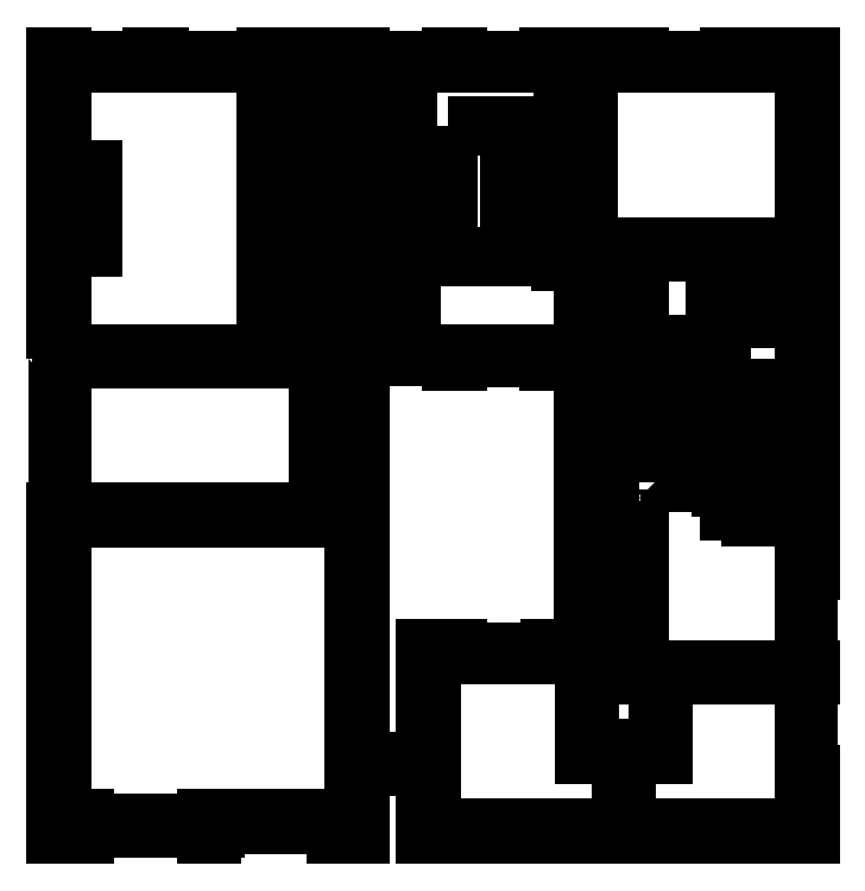
<metadata>
{"format":"dxf","ext":"dxf","renderer":"ezdxf+matplotlib","layout":"modelspace","background":"white","min_lineweight":24,"dpi":150}
</metadata>
<code>
0
SECTION
2
ENTITIES
0
LINE
8
0
10
24.23
20
25.38
30
0
11
24.23
21
-25.37
31
0
0
LINE
8
0
10
24.23
20
3.708
30
0
11
24.23
21
6.292
31
0
0
LINE
8
0
10
-5.101
20
5.625
30
0
11
-4.768
21
5.625
31
0
0
LINE
8
0
10
-4.768
20
5.479
30
0
11
-4.768
21
5.625
31
0
0
LINE
8
0
10
-4.768
20
5.479
30
0
11
-4.768
21
5.625
31
0
0
LWPOLYLINE
8
0
90
13
70
1
43
0
10
-10.52
20
24.96
10
-10.85
20
24.96
10
-10.85
20
25.13
10
-10.85
20
25.38
10
-8.018
20
25.38
10
-8.018
20
24.96
10
-8.018
20
25.13
10
-5.185
20
25.13
10
-5.185
20
24.96
10
-8.018
20
24.96
10
-10.85
20
24.96
10
-10.85
20
9.708
10
-10.52
20
9.708
0
LWPOLYLINE
8
0
90
4
70
1
43
0
10
-24.18
20
5.625
10
-10.43
20
5.625
10
-10.43
20
5.958
10
-24.18
20
5.958
0
LWPOLYLINE
8
0
90
4
70
1
43
0
10
-24.18
20
17.96
10
-22.18
20
17.96
10
-22.18
20
12.96
10
-24.18
20
12.96
0
LWPOLYLINE
8
0
90
4
70
1
43
0
10
10.15
20
24.96
10
9.815
20
24.96
10
9.815
20
9.625
10
10.15
20
9.625
0
LWPOLYLINE
8
0
90
4
70
1
43
0
10
13.15
20
12.96
10
18.82
20
12.96
10
18.82
20
12.63
10
13.15
20
12.63
0
LWPOLYLINE
8
0
90
10
70
1
43
0
10
13.15
20
6.292
10
18.82
20
6.292
10
18.82
20
6.625
10
18.48
20
6.625
10
18.48
20
8.625
10
19.98
20
8.625
10
18.48
20
8.625
10
18.82
20
8.625
10
18.82
20
6.625
10
13.15
20
6.625
0
LWPOLYLINE
8
0
90
4
70
1
43
0
10
18.82
20
6.292
10
18.82
20
6.625
10
18.48
20
6.625
10
18.48
20
6.292
0
LWPOLYLINE
8
0
90
12
70
1
43
0
10
13.15
20
12.63
10
13.48
20
12.63
10
13.15
20
12.63
10
13.15
20
12.96
10
13.48
20
12.96
10
13.48
20
12.63
10
13.48
20
6.626
10
13.15
20
6.626
10
13.15
20
6.293
10
13.48
20
6.293
10
13.48
20
6.626
10
13.15
20
6.626
0
LWPOLYLINE
8
0
90
4
70
1
43
0
10
18.82
20
12.96
10
18.48
20
12.96
10
18.48
20
10.88
10
18.82
20
10.88
0
LINE
8
0
10
19.98
20
8.625
30
0
11
19.98
21
8.292
31
0
0
LINE
8
0
10
19.98
20
8.292
30
0
11
18.48
21
8.292
31
0
0
LINE
8
0
10
18.48
20
8.292
30
0
11
18.48
21
8.625
31
0
0
LWPOLYLINE
8
0
90
8
70
1
43
0
10
24.23
20
8.292
10
22.32
20
8.292
10
22.32
20
8.625
10
24.23
20
8.625
10
24.23
20
8.292
10
24.23
20
8.625
10
24.65
20
8.625
10
24.65
20
8.292
0
LINE
8
0
10
22.32
20
8.625
30
0
11
24.23
21
8.625
31
0
0
LWPOLYLINE
8
0
90
4
70
1
43
0
10
24.23
20
12.96
10
22.23
20
12.96
10
22.23
20
12.63
10
24.23
20
12.63
0
LWPOLYLINE
8
0
90
4
70
1
43
0
10
24.23
20
12.63
10
22.4
20
12.63
10
22.4
20
8.625
10
24.23
20
8.625
0
LWPOLYLINE
8
0
90
4
70
1
43
0
10
10.15
20
9.625
10
10.4
20
9.625
10
10.4
20
9.958
10
10.15
20
9.958
0
LWPOLYLINE
8
0
90
4
70
1
43
0
10
13.15
20
9.959
10
12.9
20
9.959
10
12.9
20
9.626
10
13.15
20
9.626
0
LWPOLYLINE
8
0
90
4
70
1
43
0
10
24.23
20
3.708
10
15.9
20
3.708
10
15.9
20
3.042
10
24.23
20
3.042
0
LWPOLYLINE
8
0
90
4
70
1
43
0
10
15.9
20
6.292
10
15.57
20
6.292
10
15.57
20
1.125
10
15.9
20
1.125
0
LWPOLYLINE
8
0
90
4
70
1
43
0
10
15.9
20
3.042
10
21.4
20
3.042
10
21.4
20
1.208
10
15.9
20
1.208
0
LWPOLYLINE
8
0
90
8
70
1
43
0
10
15.57
20
1.125
10
13.15
20
1.125
10
13.32
20
1.125
10
13.32
20
6.292
10
13.15
20
6.292
10
13.15
20
1.125
10
13.15
20
0.7917
10
15.57
20
0.7917
0
LWPOLYLINE
8
0
90
4
70
1
43
0
10
15.57
20
1.125
10
15.9
20
1.125
10
15.9
20
0.7917
10
15.57
20
0.7917
0
LWPOLYLINE
8
0
90
4
70
1
43
0
10
13.15
20
0.7917
10
13.48
20
0.7917
10
13.48
20
0.5417
10
13.15
20
0.5417
0
LWPOLYLINE
8
0
90
14
70
1
43
0
10
24.23
20
-4.625
10
18.82
20
-4.625
10
19.36
20
-4.625
10
19.36
20
-2.375
10
19.36
20
-2.042
10
19.02
20
-2.042
10
19.02
20
-1.875
10
19.36
20
-1.875
10
19.36
20
-2.042
10
18.82
20
-2.042
10
18.82
20
-2.375
10
18.82
20
-4.625
10
18.82
20
-4.292
10
24.23
20
-4.292
0
LWPOLYLINE
8
0
90
4
70
1
43
0
10
24.23
20
-4.292
10
19.36
20
-4.292
10
19.36
20
-1.708
10
24.23
20
-1.708
0
LWPOLYLINE
8
0
90
22
70
1
43
0
10
19.36
20
-2.375
10
18.82
20
-2.375
10
13.48
20
-2.375
10
13.15
20
-2.375
10
13.15
20
-4.792
10
13.48
20
-4.792
10
13.48
20
-5.042
10
13.15
20
-5.042
10
13.15
20
-4.792
10
13.48
20
-4.792
10
13.48
20
-2.375
10
13.15
20
-2.375
10
13.15
20
-2.042
10
13.48
20
-2.042
10
13.15
20
-2.042
10
13.15
20
-1.792
10
13.48
20
-1.792
10
13.48
20
-2.042
10
13.48
20
-2.375
10
13.48
20
-2.042
10
18.82
20
-2.042
10
18.82
20
-2.375
0
LWPOLYLINE
8
0
90
12
70
1
43
0
10
24.23
20
-14.62
10
13.48
20
-14.62
10
13.15
20
-14.62
10
13.15
20
-7.542
10
13.48
20
-7.542
10
13.48
20
-14.62
10
13.15
20
-14.62
10
13.15
20
-14.96
10
13.48
20
-14.96
10
13.48
20
-14.62
10
13.48
20
-14.96
10
24.23
20
-14.96
0
LWPOLYLINE
8
0
90
4
70
1
43
0
10
15.07
20
-20.13
10
14.73
20
-20.13
10
14.73
20
-17.71
10
15.07
20
-17.71
0
LWPOLYLINE
8
0
90
12
70
1
43
0
10
12.65
20
-24.96
10
12.32
20
-24.96
10
12.65
20
-24.96
10
12.65
20
-25.37
10
12.32
20
-25.37
10
12.32
20
-24.96
10
12.32
20
-20.12
10
9.899
20
-20.12
10
9.899
20
-19.79
10
12.32
20
-19.79
10
12.65
20
-19.79
10
12.65
20
-20.12
0
LWPOLYLINE
8
0
90
8
70
1
43
0
10
12.32
20
-20.12
10
12.65
20
-20.12
10
12.65
20
-19.79
10
15.07
20
-19.79
10
15.07
20
-20.12
10
12.65
20
-20.12
10
12.32
20
-20.12
10
12.32
20
-19.79
0
LWPOLYLINE
8
0
90
4
70
1
43
0
10
9.899
20
-20.13
10
10.23
20
-20.13
10
10.23
20
-16.46
10
9.899
20
-16.46
0
LWPOLYLINE
8
0
90
21
70
1
43
0
10
8.649
20
-25.37
10
8.649
20
-25.21
10
8.649
20
-24.96
10
9.899
20
-24.96
10
9.899
20
-25.21
10
9.899
20
-25.37
10
14.98
20
-25.37
10
14.98
20
-25.21
10
14.98
20
-24.96
10
9.899
20
-24.96
10
9.899
20
-25.21
10
8.649
20
-25.21
10
8.649
20
-24.96
10
-0.4347
20
-24.96
10
-0.1014
20
-24.96
10
-0.1014
20
-25.37
10
-0.4347
20
-25.37
10
-0.4347
20
-24.96
10
-0.1014
20
-24.96
10
-0.1014
20
-25.37
10
-0.4347
20
-25.37
0
LINE
8
0
10
8.649
20
-25.21
30
0
11
9.899
21
-25.21
31
0
0
LINE
8
0
10
16.23
20
-25.37
30
0
11
16.23
21
-25.21
31
0
0
LWPOLYLINE
8
0
90
4
70
1
43
0
10
16.23
20
-25.21
10
14.98
20
-25.21
10
14.98
20
-24.96
10
16.23
20
-24.96
0
LINE
8
0
10
24.65
20
-24.96
30
0
11
16.23
21
-24.96
31
0
0
LWPOLYLINE
8
0
90
4
70
1
43
0
10
-0.1014
20
-24.96
10
-0.4347
20
-24.96
10
-0.4347
20
-13.62
10
-0.1014
20
-13.62
0
LWPOLYLINE
8
0
90
8
70
1
43
0
10
-0.1014
20
-13.62
10
1.649
20
-13.62
10
1.649
20
-13.46
10
7.649
20
-13.46
10
7.649
20
-13.62
10
1.649
20
-13.62
10
1.649
20
-13.29
10
-0.1014
20
-13.29
0
LWPOLYLINE
8
0
90
8
70
1
43
0
10
10.23
20
5.958
10
9.815
20
5.958
10
10.23
20
5.958
10
10.23
20
5.625
10
9.815
20
5.625
10
9.815
20
5.958
10
9.815
20
-9.417
10
10.23
20
-9.417
0
LWPOLYLINE
8
0
90
4
70
1
43
0
10
10.23
20
-9.417
10
10.07
20
-9.417
10
10.07
20
-13.29
10
10.23
20
-13.29
0
LWPOLYLINE
8
0
90
12
70
1
43
0
10
10.23
20
-13.29
10
9.899
20
-13.29
10
7.649
20
-13.29
10
7.649
20
-13.62
10
9.899
20
-13.62
10
9.899
20
-13.29
10
9.899
20
-13.62
10
10.23
20
-13.62
10
10.23
20
-13.96
10
9.899
20
-13.96
10
9.899
20
-13.62
10
10.23
20
-13.62
0
LINE
8
0
10
1.649
20
-13.29
30
0
11
1.649
21
-13.46
31
0
0
LINE
8
0
10
1.649
20
-13.46
30
0
11
7.649
21
-13.46
31
0
0
LINE
8
0
10
7.649
20
-13.46
30
0
11
7.649
21
-13.29
31
0
0
LINE
8
0
10
9.815
20
5.958
30
0
11
-4.768
21
5.958
31
0
0
LINE
8
0
10
-4.768
20
5.958
30
0
11
-4.768
21
5.625
31
0
0
LINE
8
0
10
9.815
20
5.625
30
0
11
9.815
21
5.958
31
0
0
LWPOLYLINE
8
0
90
4
70
1
43
0
10
-4.768
20
5.958
10
-7.768
20
5.958
10
-7.768
20
5.625
10
-4.768
20
5.625
0
LWPOLYLINE
8
0
90
4
70
1
43
0
10
-4.768
20
5.625
10
-5.101
20
5.625
10
-5.101
20
-24.96
10
-4.768
20
-24.96
0
LWPOLYLINE
8
0
90
4
70
1
43
0
10
-24.18
20
-4.708
10
-5.101
20
-4.708
10
-5.101
20
-4.375
10
-24.18
20
-4.375
0
LINE
8
0
10
-10.43
20
-4.542
30
0
11
-10.43
21
-4.708
31
0
0
LINE
8
0
10
-10.43
20
-4.708
30
0
11
-7.768
21
-4.708
31
0
0
LINE
8
0
10
-7.768
20
-4.708
30
0
11
-7.768
21
-4.542
31
0
0
LWPOLYLINE
8
0
90
4
70
1
43
0
10
-5.101
20
5.625
10
-7.435
20
5.625
10
-7.435
20
-4.375
10
-5.101
20
-4.375
0
LWPOLYLINE
8
0
90
4
70
1
43
0
10
-10.52
20
24.96
10
-8.143
20
24.96
10
-8.143
20
22.14
10
-10.52
20
22.14
0
LWPOLYLINE
8
0
90
4
70
1
43
0
10
-10.52
20
9.708
10
-8.226
20
9.708
10
-8.226
20
11.29
10
-10.52
20
11.29
0
LWPOLYLINE
8
0
90
4
70
1
43
0
10
-10.52
20
11.29
10
-8.143
20
11.29
10
-8.143
20
14.23
10
-10.52
20
14.23
0
LWPOLYLINE
8
0
90
4
70
1
43
0
10
-10.52
20
22.14
10
-8.226
20
22.14
10
-8.226
20
14.23
10
-10.52
20
14.23
0
LWPOLYLINE
8
0
90
8
70
1
43
0
10
-4.81
20
13.42
10
-1.664
20
13.42
10
-1.664
20
19.73
10
-5.414
20
19.73
10
-5.414
20
21.48
10
-1.664
20
21.48
10
-1.664
20
19.73
10
-4.81
20
19.73
0
LWPOLYLINE
8
0
90
4
70
1
43
0
10
-4.893
20
13.42
10
-1.414
20
13.42
10
-1.414
20
9.708
10
-4.893
20
9.708
0
LWPOLYLINE
8
0
90
12
70
1
43
0
10
9.815
20
21.21
10
8.524
20
21.21
10
8.524
20
17.21
10
9.815
20
17.21
10
9.815
20
14.54
10
8.357
20
14.54
10
8.357
20
12.04
10
9.815
20
12.04
10
9.815
20
14.54
10
8.524
20
14.54
10
8.524
20
17.21
10
9.815
20
17.21
0
LWPOLYLINE
8
0
90
4
70
1
43
0
10
1.003
20
20.88
10
5.003
20
20.88
10
5.003
20
12.33
10
1.003
20
12.33
0
LWPOLYLINE
8
0
90
4
70
1
43
0
10
-0.4347
20
-20.96
10
-1.56
20
-20.96
10
-1.56
20
-20.62
10
-0.4347
20
-20.62
0
LWPOLYLINE
8
0
90
4
70
1
43
0
10
-4.643
20
-20.62
10
-4.768
20
-20.62
10
-4.768
20
-20.96
10
-4.643
20
-20.96
0
LWPOLYLINE
8
0
90
8
70
1
43
0
10
-4.768
20
-25.37
10
-6.268
20
-25.37
10
-6.268
20
-24.37
10
-14.77
20
-24.37
10
-14.77
20
-24.71
10
-14.77
20
-24.37
10
-6.268
20
-24.37
10
-4.768
20
-24.37
0
LWPOLYLINE
8
0
90
4
70
1
43
0
10
-24.18
20
-25.37
10
-22.68
20
-25.37
10
-22.68
20
-24.37
10
-24.18
20
-24.37
0
LINE
8
0
10
-6.268
20
-24.71
30
0
11
-6.268
21
-24.37
31
0
0
LWPOLYLINE
8
0
90
4
70
1
43
0
10
-22.68
20
-24.96
10
-14.18
20
-24.96
10
-14.18
20
-24.62
10
-22.68
20
-24.62
0
LWPOLYLINE
8
0
90
4
70
1
43
0
10
-14.46
20
-25.37
10
-14.75
20
-25.37
10
-14.75
20
-25.08
10
-14.46
20
-25.08
0
LINE
8
0
10
-24.18
20
-25.37
30
0
11
-22.68
21
-25.37
31
0
0
LINE
8
0
10
-14.75
20
-25.37
30
0
11
-14.46
21
-25.37
31
0
0
LWPOLYLINE
8
0
90
20
70
1
43
0
10
-24.18
20
-25.37
10
-24.6
20
-25.37
10
-24.6
20
-4.375
10
-24.43
20
-4.375
10
-24.43
20
5.625
10
-24.6
20
5.625
10
-24.18
20
5.625
10
-24.18
20
5.958
10
-24.6
20
5.958
10
-24.6
20
5.625
10
-24.6
20
11.88
10
-24.18
20
11.88
10
-24.18
20
12.96
10
-24.18
20
17.96
10
-24.6
20
17.96
10
-24.6
20
12.96
10
-24.18
20
12.96
10
-24.35
20
12.96
10
-24.35
20
11.88
10
-24.18
20
11.88
0
LWPOLYLINE
8
0
90
4
70
1
43
0
10
-24.6
20
25.38
10
-24.18
20
25.38
10
-24.18
20
19.04
10
-24.18
20
25.38
0
LINE
8
0
10
-14.18
20
-24.96
30
0
11
-24.18
21
-24.96
31
0
0
LINE
8
0
10
-4.768
20
-24.96
30
0
11
-6.268
21
-24.96
31
0
0
LINE
8
0
10
-0.4347
20
-24.96
30
0
11
-0.1014
21
-24.96
31
0
0
LINE
8
0
10
-6.268
20
-25.37
30
0
11
-4.768
21
-25.37
31
0
0
LINE
8
0
10
-0.1014
20
-25.37
30
0
11
-0.4347
21
-25.37
31
0
0
LINE
8
0
10
-0.4347
20
-25.37
30
0
11
-0.4347
21
-24.96
31
0
0
LWPOLYLINE
8
0
90
4
70
1
43
0
10
-0.1014
20
-13.62
10
-0.4347
20
-13.62
10
-0.4347
20
-13.29
10
-0.1014
20
-13.29
0
LINE
8
0
10
-14.77
20
-24.71
30
0
11
-6.268
21
-24.71
31
0
0
LINE
8
0
10
-6.268
20
-24.71
30
0
11
-6.268
21
-24.37
31
0
0
LWPOLYLINE
8
0
90
4
70
1
43
0
10
-18.27
20
24.96
10
-17.85
20
24.96
10
-17.85
20
25.38
10
-18.27
20
25.38
0
LINE
8
0
10
-10.52
20
24.96
30
0
11
-11.48
21
24.96
31
0
0
LINE
8
0
10
-10.85
20
25.38
30
0
11
-10.52
21
25.38
31
0
0
LINE
8
0
10
-10.52
20
25.38
30
0
11
-10.52
21
24.96
31
0
0
LINE
8
0
10
-17.85
20
24.96
30
0
11
-17.85
21
25.13
31
0
0
LINE
8
0
10
-17.85
20
25.13
30
0
11
-10.85
21
25.13
31
0
0
LINE
8
0
10
-10.85
20
25.13
30
0
11
-17.85
21
25.13
31
0
0
LINE
8
0
10
-17.85
20
25.13
30
0
11
-17.85
21
25.38
31
0
0
LINE
8
0
10
-24.18
20
24.96
30
0
11
-24.18
21
25.13
31
0
0
LINE
8
0
10
-24.18
20
25.13
30
0
11
-18.27
21
25.13
31
0
0
LINE
8
0
10
-18.27
20
25.13
30
0
11
-18.27
21
24.96
31
0
0
LWPOLYLINE
8
0
90
14
70
1
43
0
10
10.15
20
24.96
10
9.815
20
24.96
10
9.815
20
25.38
10
9.815
20
24.96
10
7.982
20
24.96
10
7.982
20
25.17
10
9.815
20
25.17
10
9.815
20
24.96
10
7.982
20
24.96
10
7.982
20
25.38
10
7.982
20
24.96
10
7.565
20
24.96
10
10.15
20
24.96
10
10.15
20
25.38
0
LWPOLYLINE
8
0
90
12
70
1
43
0
10
9.815
20
25.38
10
10.15
20
25.38
10
13.07
20
25.38
10
13.07
20
24.96
10
13.07
20
25.38
10
13.07
20
24.96
10
13.48
20
24.96
10
13.07
20
24.96
10
10.15
20
24.96
10
10.15
20
25.38
10
13.07
20
25.38
10
13.48
20
25.38
0
LINE
8
0
10
7.982
20
25.38
30
0
11
7.565
21
25.38
31
0
0
LINE
8
0
10
7.565
20
25.38
30
0
11
7.565
21
24.96
31
0
0
LWPOLYLINE
8
0
90
4
70
1
43
0
10
1.649
20
25.38
10
1.649
20
24.96
10
1.232
20
24.96
10
1.649
20
24.96
0
LINE
8
0
10
7.565
20
24.96
30
0
11
7.565
21
25.38
31
0
0
LINE
8
0
10
1.649
20
25.38
30
0
11
1.232
21
25.38
31
0
0
LINE
8
0
10
1.232
20
25.38
30
0
11
1.232
21
24.96
31
0
0
LWPOLYLINE
8
0
90
4
70
1
43
0
10
-4.768
20
25.38
10
-4.768
20
24.96
10
-5.185
20
24.96
10
-4.768
20
24.96
0
LINE
8
0
10
1.232
20
24.96
30
0
11
1.232
21
25.38
31
0
0
LINE
8
0
10
-4.768
20
25.38
30
0
11
-5.185
21
25.38
31
0
0
LINE
8
0
10
-5.185
20
25.38
30
0
11
-5.185
21
24.96
31
0
0
LINE
8
0
10
-5.185
20
24.96
30
0
11
-5.185
21
25.38
31
0
0
LINE
8
0
10
1.232
20
24.96
30
0
11
1.232
21
25.13
31
0
0
LWPOLYLINE
8
0
90
4
70
1
43
0
10
1.232
20
25.13
10
-4.768
20
25.13
10
-4.768
20
24.96
10
1.232
20
24.96
0
LINE
8
0
10
-8.018
20
24.96
30
0
11
-8.018
21
25.13
31
0
0
LINE
8
0
10
-8.018
20
25.13
30
0
11
-5.185
21
25.13
31
0
0
LINE
8
0
10
-5.185
20
25.13
30
0
11
-5.185
21
24.96
31
0
0
LINE
8
0
10
7.565
20
24.96
30
0
11
7.565
21
25.13
31
0
0
LWPOLYLINE
8
0
90
4
70
1
43
0
10
7.565
20
25.13
10
1.649
20
25.13
10
1.649
20
24.96
10
7.565
20
24.96
0
LINE
8
0
10
-17.85
20
24.96
30
0
11
-18.27
21
24.96
31
0
0
LINE
8
0
10
-24.18
20
24.96
30
0
11
-24.6
21
24.96
31
0
0
LINE
8
0
10
13.48
20
25.38
30
0
11
13.48
21
24.96
31
0
0
LINE
8
0
10
19.4
20
25.38
30
0
11
19.4
21
24.96
31
0
0
LINE
8
0
10
13.48
20
24.96
30
0
11
13.48
21
25.38
31
0
0
LINE
8
0
10
13.48
20
24.96
30
0
11
13.48
21
25.13
31
0
0
LWPOLYLINE
8
0
90
4
70
1
43
0
10
13.48
20
25.13
10
19.4
20
25.13
10
19.4
20
24.96
10
19.4
20
25.13
0
LINE
8
0
10
10.15
20
24.96
30
0
11
10.15
21
25.13
31
0
0
LINE
8
0
10
13.07
20
25.13
30
0
11
13.07
21
24.96
31
0
0
LINE
8
0
10
24.65
20
24.96
30
0
11
19.4
21
24.96
31
0
0
LINE
8
0
10
-24.18
20
17.96
30
0
11
-24.35
21
17.96
31
0
0
LINE
8
0
10
-24.35
20
17.96
30
0
11
-24.35
21
19.04
31
0
0
LINE
8
0
10
-24.35
20
19.04
30
0
11
-24.18
21
19.04
31
0
0
LINE
8
0
10
-24.18
20
11.88
30
0
11
-24.18
21
-25.37
31
0
0
LINE
8
0
10
-24.18
20
17.96
30
0
11
-24.18
21
12.96
31
0
0
LINE
8
0
10
24.65
20
3.708
30
0
11
24.48
21
3.708
31
0
0
LINE
8
0
10
24.48
20
5.542
30
0
11
24.65
21
5.542
31
0
0
LINE
8
0
10
24.65
20
3.042
30
0
11
24.55
21
3.042
31
0
0
LINE
8
0
10
24.55
20
1.208
30
0
11
24.65
21
1.208
31
0
0
LINE
8
0
10
24.65
20
5.542
30
0
11
24.65
21
25.38
31
0
0
LINE
8
0
10
24.65
20
3.042
30
0
11
24.65
21
3.708
31
0
0
LINE
8
0
10
24.48
20
5.542
30
0
11
24.48
21
3.708
31
0
0
LINE
8
0
10
7.982
20
5.625
30
0
11
7.982
21
5.958
31
0
0
LINE
8
0
10
7.982
20
5.958
30
0
11
9.815
21
5.958
31
0
0
LINE
8
0
10
9.815
20
5.958
30
0
11
9.815
21
5.625
31
0
0
LWPOLYLINE
8
0
90
4
70
1
43
0
10
7.982
20
5.958
10
7.565
20
5.958
10
7.565
20
5.542
10
7.982
20
5.542
0
LINE
8
0
10
7.565
20
5.958
30
0
11
1.649
21
5.958
31
0
0
LINE
8
0
10
1.649
20
5.958
30
0
11
1.649
21
5.625
31
0
0
LINE
8
0
10
7.565
20
5.625
30
0
11
7.565
21
5.958
31
0
0
LWPOLYLINE
8
0
90
4
70
1
43
0
10
1.649
20
5.958
10
1.232
20
5.958
10
1.232
20
5.542
10
1.649
20
5.542
0
LWPOLYLINE
8
0
90
4
70
1
43
0
10
-4.768
20
5.625
10
-5.101
20
5.625
10
-5.101
20
5.958
10
-4.768
20
5.958
0
LINE
8
0
10
-4.768
20
5.625
30
0
11
-4.768
21
5.625
31
0
0
LINE
8
0
10
1.232
20
5.625
30
0
11
1.232
21
5.792
31
0
0
LINE
8
0
10
1.232
20
5.792
30
0
11
-4.768
21
5.792
31
0
0
LINE
8
0
10
-4.768
20
5.792
30
0
11
-4.768
21
5.625
31
0
0
LINE
8
0
10
7.565
20
5.542
30
0
11
7.565
21
5.708
31
0
0
LINE
8
0
10
7.565
20
5.708
30
0
11
1.649
21
5.708
31
0
0
LINE
8
0
10
1.649
20
5.708
30
0
11
1.649
21
5.542
31
0
0
LINE
8
0
10
9.815
20
5.542
30
0
11
9.815
21
5.708
31
0
0
LINE
8
0
10
9.815
20
5.708
30
0
11
7.982
21
5.708
31
0
0
LINE
8
0
10
7.982
20
5.708
30
0
11
7.982
21
5.542
31
0
0
LWPOLYLINE
8
0
90
4
70
1
43
0
10
24.65
20
1.208
10
24.23
20
1.208
10
24.23
20
0.7917
10
24.65
20
0.7917
0
LWPOLYLINE
8
0
90
4
70
1
43
0
10
24.65
20
0.7917
10
24.23
20
0.7917
10
24.23
20
-1.542
10
24.65
20
-1.542
0
LWPOLYLINE
8
0
90
4
70
1
43
0
10
24.23
20
-14.62
10
24.65
20
-14.62
10
24.65
20
-14.96
10
24.23
20
-14.96
0
LINE
8
0
10
24.65
20
-14.62
30
0
11
24.65
21
-14.96
31
0
0
LINE
8
0
10
24.65
20
-14.62
30
0
11
24.48
21
-14.62
31
0
0
LINE
8
0
10
24.48
20
-14.62
30
0
11
24.48
21
-8.125
31
0
0
LINE
8
0
10
24.48
20
-8.125
30
0
11
24.65
21
-8.125
31
0
0
LINE
8
0
10
24.65
20
-14.96
30
0
11
24.48
21
-14.96
31
0
0
LINE
8
0
10
24.48
20
-14.96
30
0
11
24.48
21
-21.46
31
0
0
LINE
8
0
10
24.48
20
-21.46
30
0
11
24.65
21
-21.46
31
0
0
LINE
8
0
10
24.65
20
-8.125
30
0
11
24.65
21
1.208
31
0
0
LINE
8
0
10
24.65
20
-25.37
30
0
11
24.65
21
-21.46
31
0
0
LWPOLYLINE
8
0
90
4
70
1
43
0
10
-0.4347
20
-20.62
10
-0.1014
20
-20.62
10
-0.1014
20
-20.96
10
-0.4347
20
-20.96
0
LWPOLYLINE
8
0
90
4
70
1
43
0
10
-5.101
20
-4.375
10
-4.768
20
-4.375
10
-4.768
20
-4.708
10
-5.101
20
-4.708
0
LWPOLYLINE
8
0
90
4
70
1
43
0
10
-24.18
20
-4.375
10
-24.6
20
-4.375
10
-24.6
20
-4.708
10
-24.18
20
-4.708
0
LINE
8
0
10
24.23
20
9.983
30
0
11
24.23
21
8.625
31
0
0
LWPOLYLINE
8
0
90
4
70
1
43
0
10
24.23
20
12.63
10
24.65
20
12.63
10
24.65
20
12.96
10
24.23
20
12.96
0
LWPOLYLINE
8
0
90
4
70
1
43
0
10
24.65
20
3.708
10
24.23
20
3.708
10
24.23
20
3.042
10
24.65
20
3.042
0
LWPOLYLINE
8
0
90
4
70
1
43
0
10
-7.767
20
-4.375
10
-10.43
20
-4.375
10
-10.43
20
-4.708
10
-7.767
20
-4.708
0
LINE
8
0
10
16.23
20
-25.37
30
0
11
24.65
21
-25.37
31
0
0
LINE
8
0
10
-24.6
20
19.04
30
0
11
-24.18
21
19.04
31
0
0
LINE
8
0
10
-24.18
20
19.04
30
0
11
-24.18
21
17.96
31
0
0
LINE
8
0
10
-24.6
20
19.04
30
0
11
-24.6
21
25.38
31
0
0
LINE
8
0
10
-18.27
20
24.96
30
0
11
-24.18
21
24.96
31
0
0
LINE
8
0
10
-24.18
20
24.96
30
0
11
-24.18
21
25.38
31
0
0
LINE
8
0
10
-18.27
20
25.38
30
0
11
-18.27
21
24.96
31
0
0
LINE
8
0
10
-17.85
20
24.96
30
0
11
-10.85
21
24.96
31
0
0
LINE
8
0
10
-10.85
20
24.96
30
0
11
-10.85
21
25.38
31
0
0
LINE
8
0
10
-17.85
20
25.38
30
0
11
-17.85
21
24.96
31
0
0
LINE
8
0
10
-17.85
20
25.38
30
0
11
-18.27
21
25.38
31
0
0
LINE
8
0
10
-4.768
20
25.38
30
0
11
-5.185
21
25.38
31
0
0
LINE
8
0
10
1.649
20
25.38
30
0
11
1.232
21
25.38
31
0
0
LINE
8
0
10
7.982
20
25.38
30
0
11
7.565
21
25.38
31
0
0
LINE
8
0
10
24.65
20
25.38
30
0
11
19.4
21
25.38
31
0
0
LINE
8
0
10
24.65
20
3.042
30
0
11
24.48
21
3.042
31
0
0
LINE
8
0
10
24.48
20
3.042
30
0
11
24.48
21
1.208
31
0
0
LINE
8
0
10
24.48
20
1.208
30
0
11
24.65
21
1.208
31
0
0
LINE
8
0
10
14.98
20
-25.21
30
0
11
16.23
21
-25.21
31
0
0
LINE
8
0
10
16.23
20
-25.21
30
0
11
16.23
21
-24.96
31
0
0
LINE
8
0
10
19.4
20
24.96
30
0
11
13.48
21
24.96
31
0
0
LINE
8
0
10
13.48
20
24.96
30
0
11
13.48
21
25.13
31
0
0
LINE
8
0
10
7.565
20
25.13
30
0
11
1.649
21
25.13
31
0
0
LINE
8
0
10
1.649
20
25.13
30
0
11
1.649
21
24.96
31
0
0
LINE
8
0
10
1.232
20
25.13
30
0
11
-4.768
21
25.13
31
0
0
LINE
8
0
10
-4.768
20
25.13
30
0
11
-4.768
21
24.96
31
0
0
ENDSEC
0
EOF

</code>
